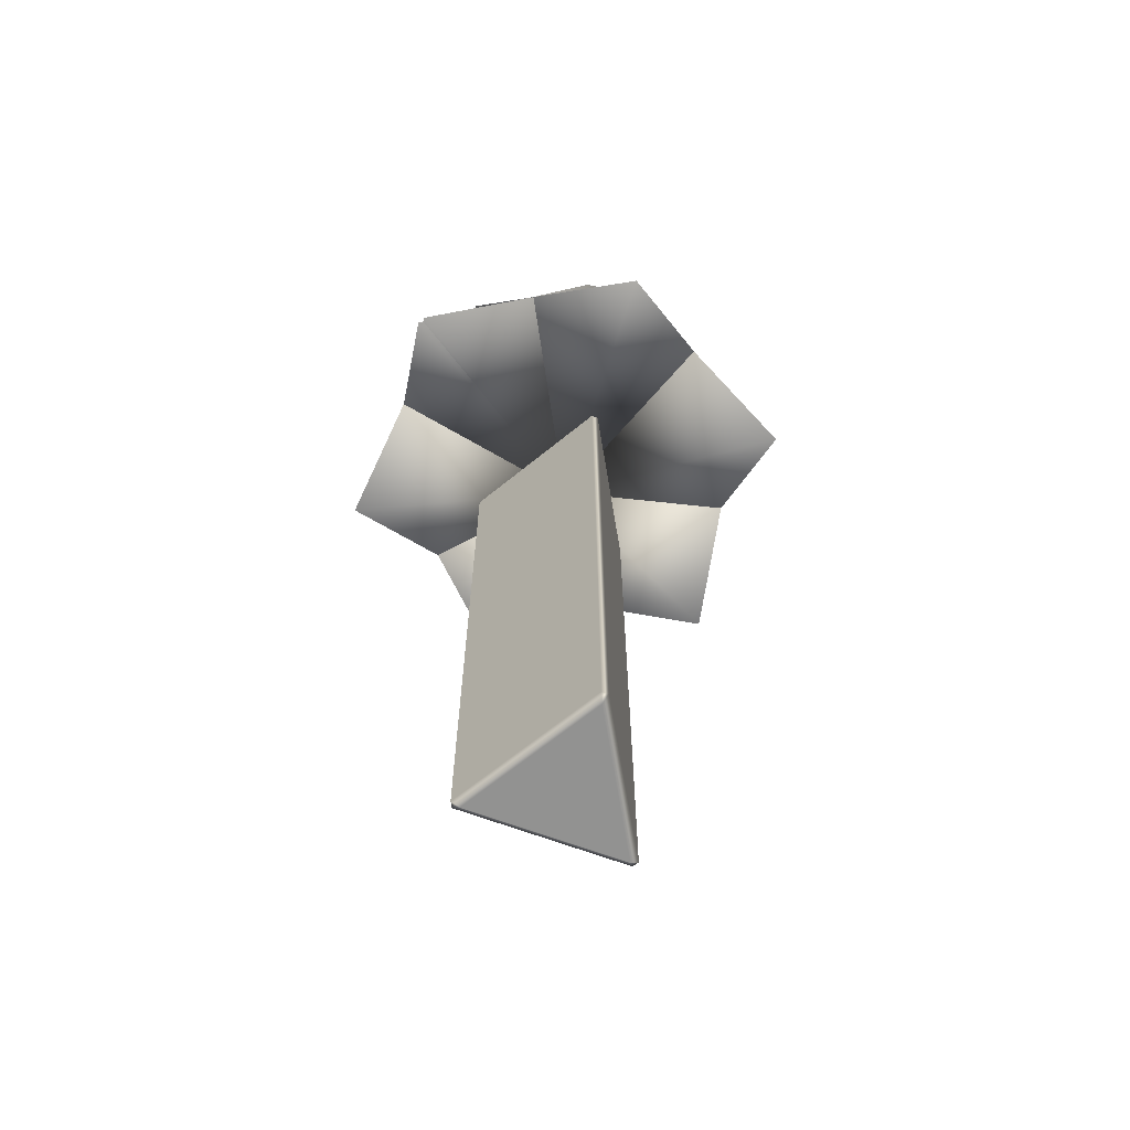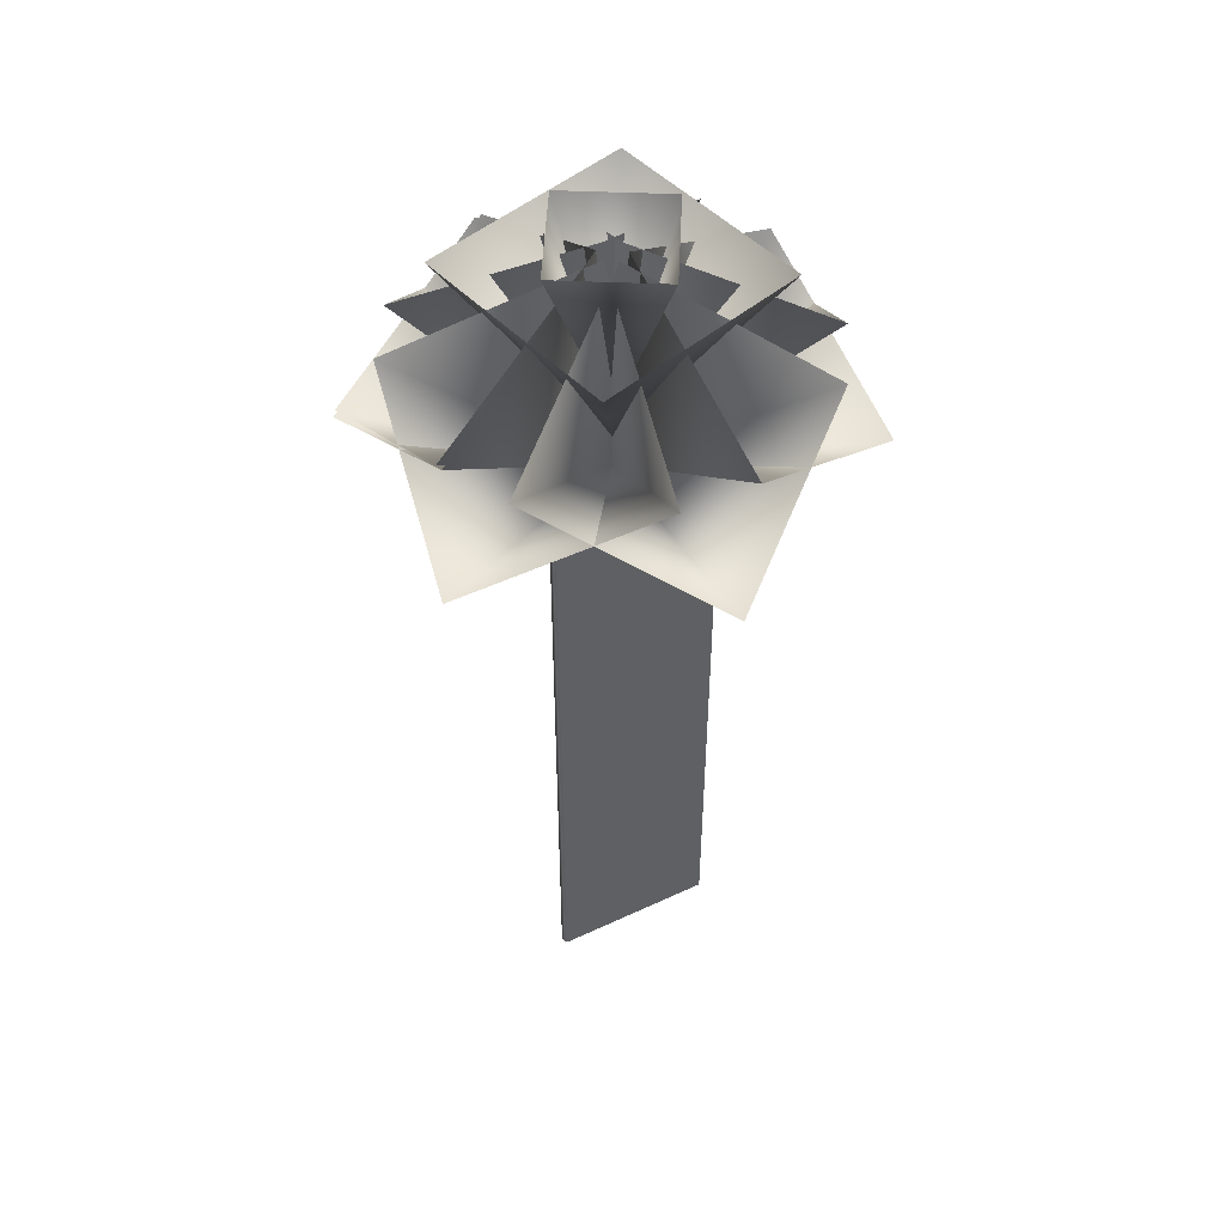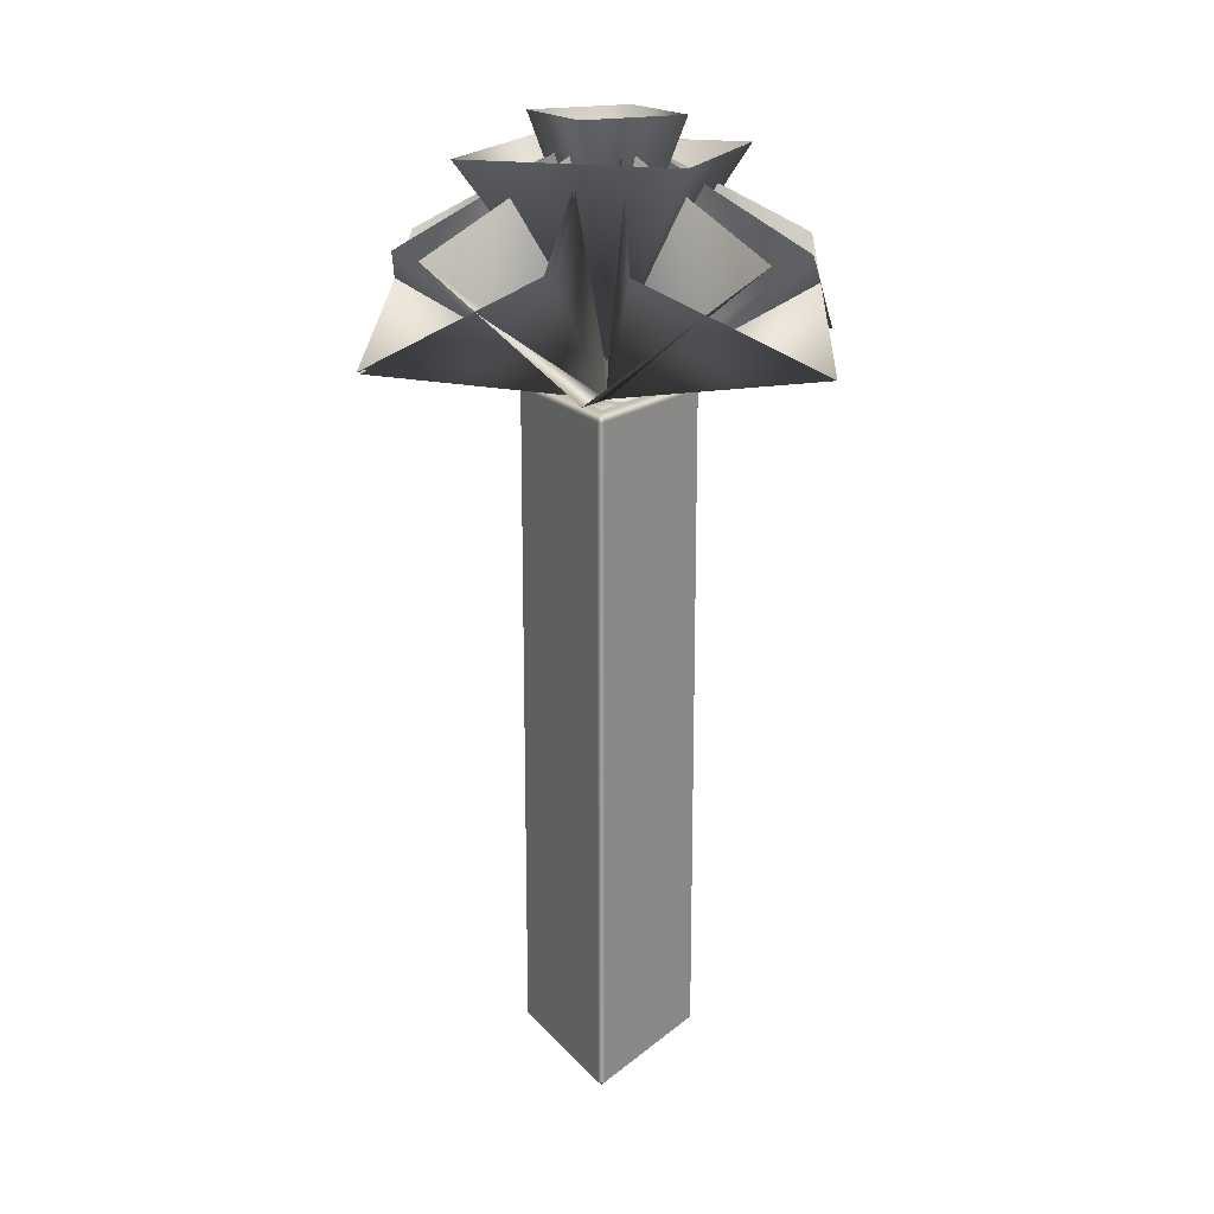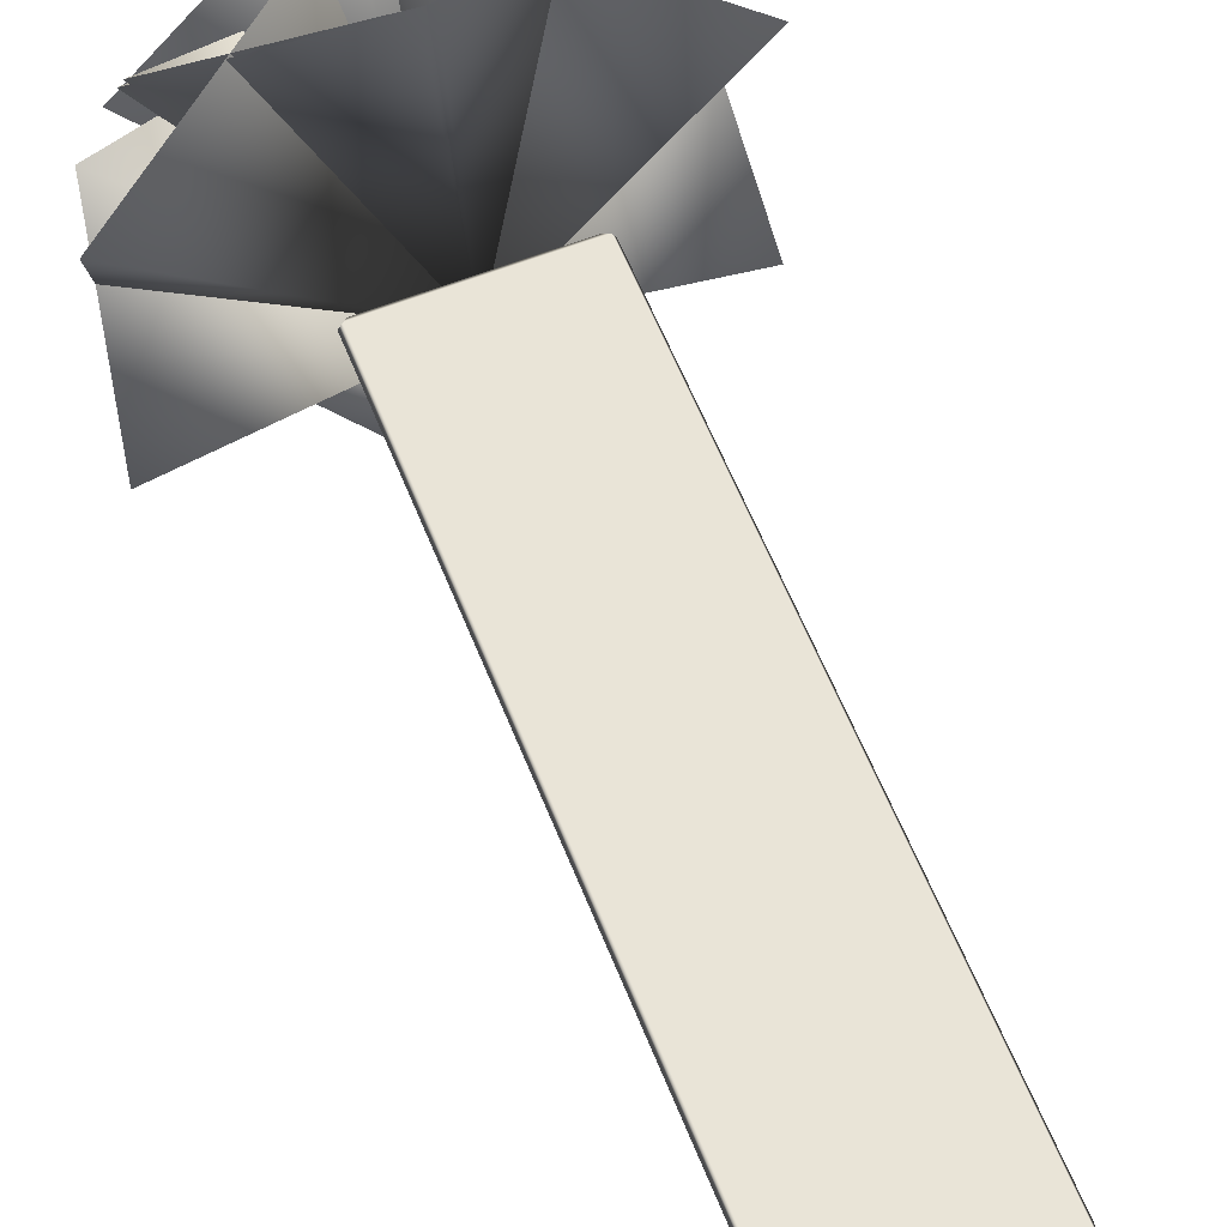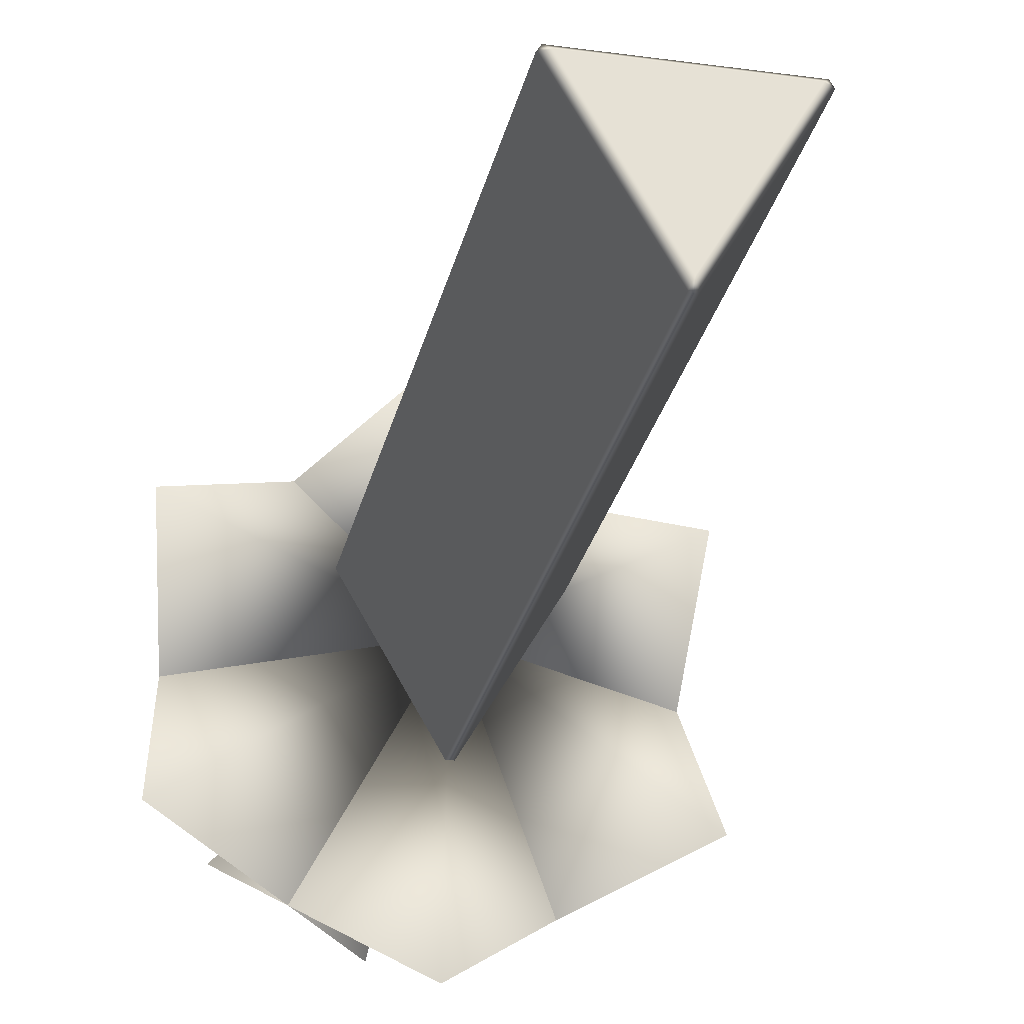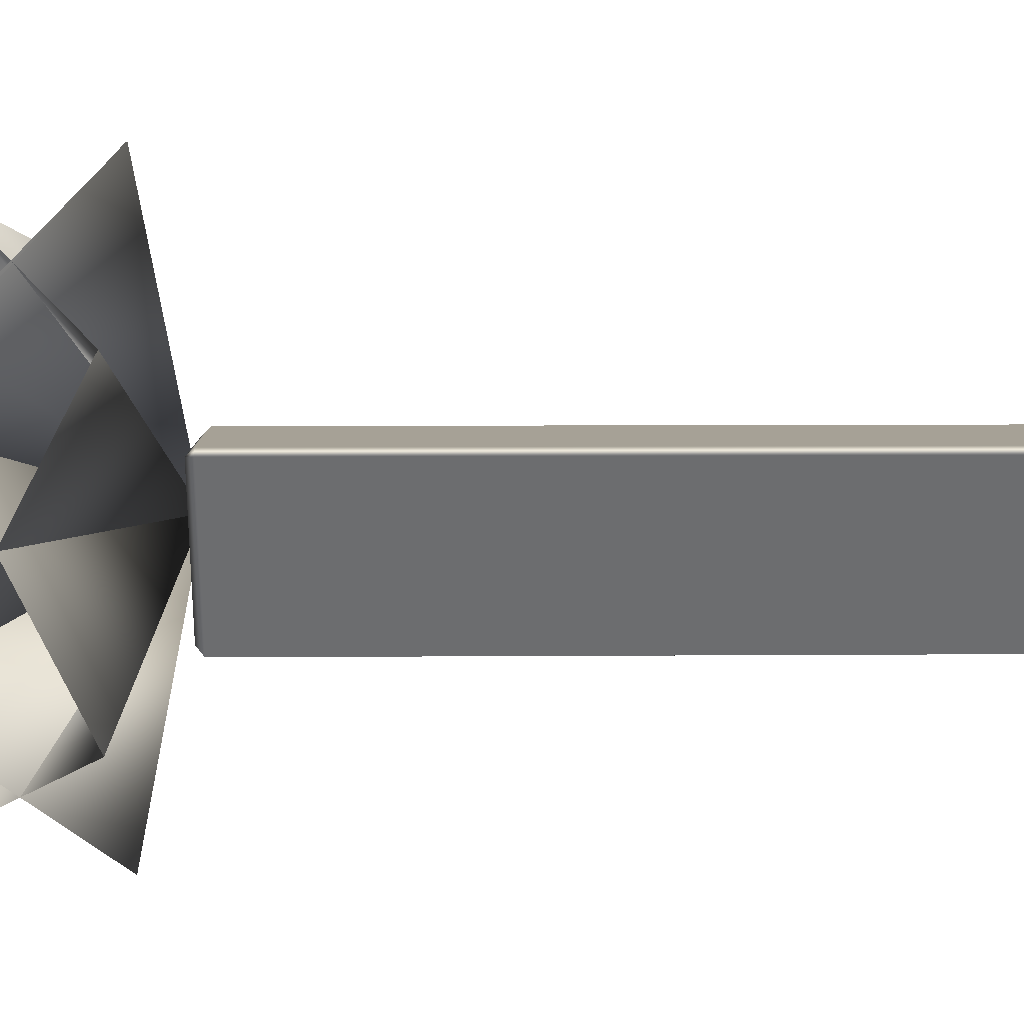
<metadata>
{"format":"obj","ext":"obj","renderer":"f3d","projection":"perspective","resolution":1024,"background":"white","views":[{"elev":-66.2,"azim":39.4,"up":"+Y"},{"elev":50.2,"azim":92.8,"up":"+Y"},{"elev":17.8,"azim":63.1,"up":"+Y"},{"elev":60.8,"azim":-21.8,"up":"+Z"},{"elev":-26.5,"azim":-12.1,"up":"+Z"},{"elev":6.2,"azim":-91.5,"up":"+Z"}]}
</metadata>
<code>
o Triangle.002
v 1.894 0.006266 -0.9475
v 2.007 0.006266 -1.143
v 2.12 0.006266 -0.9475
v 2.132 0.01627 -0.9462
v 2.012 0.01627 -1.154
v 2.012 0.9963 -1.154
v 2.132 0.9963 -0.9462
v 2.002 0.01627 -1.154
v 1.882 0.01627 -0.9462
v 1.882 0.9963 -0.9462
v 2.002 0.9963 -1.154
v 1.887 0.01627 -0.9375
v 2.127 0.01627 -0.9375
v 2.127 0.9963 -0.9375
v 1.887 0.9963 -0.9375
v 2.12 1.006 -0.9475
v 2.007 1.006 -1.143
v 1.894 1.006 -0.9475
v 2.007 1.006 -1.123
v 2.102 1.006 -0.9575
v 1.912 1.006 -0.9575
v 2.007 0.9563 -1.013
v 2.007 1.336 -0.7868
v 2.233 1.336 -1.013
v 2.007 1.046 -1.013
v 2.007 1.336 -1.238
v 1.781 1.336 -1.013
v 2.087 1.386 -0.9329
v 2.087 1.386 -1.093
v 2.007 1.096 -1.013
v 1.927 1.386 -1.092
v 1.927 1.386 -0.9324
v 1.994 1.066 -0.6526
v 2.226 1.214 -0.8148
v 2.007 0.9963 -1.013
v 2.006 1.363 -0.9928
v 1.775 1.214 -0.8306
v 2.314 1.066 -0.8234
v 2.287 1.214 -1.105
v 2.007 0.9963 -1.013
v 2.024 1.363 -1.002
v 2.05 1.214 -0.7207
v 2.323 1.066 -1.185
v 2.065 1.214 -1.302
v 2.024 1.363 -1.022
v 2.282 1.214 -0.9056
v 2.013 1.066 -1.373
v 1.785 1.214 -1.206
v 2.007 0.9963 -1.013
v 2.007 1.363 -1.032
v 2.236 1.214 -1.199
v 1.697 1.066 -1.196
v 1.729 1.214 -0.9152
v 2.007 0.9963 -1.013
v 1.99 1.363 -1.023
v 1.959 1.214 -1.304
v 1.694 1.066 -0.8342
v 1.954 1.214 -0.7224
v 1.99 1.363 -1.003
v 1.73 1.214 -1.115
v 2.007 1.066 -0.6523
v 2.233 1.214 -0.8226
v 2.007 1.363 -0.9928
v 1.781 1.214 -0.8226
v 1.924 0.9913 -0.9417
v 1.966 0.9913 -0.9417
v 1.966 0.9816 -0.9712
v 1.924 0.9913 -0.9712
v 2.007 0.9913 -0.9417
v 2.007 0.9834 -0.9589
v 2.048 0.9913 -0.9417
v 2.048 0.9816 -0.9712
v 2.09 0.9913 -0.9417
v 2.09 0.9913 -0.9712
v 1.924 0.9913 -1.013
v 1.953 0.9834 -1.013
v 2.007 0.9928 -1.013
v 2.061 0.9834 -1.013
v 2.09 0.9913 -1.013
v 1.966 0.9816 -1.054
v 1.95 0.9913 -1.054
v 2.007 0.9834 -1.066
v 2.048 0.9816 -1.054
v 2.064 0.9913 -1.054
v 1.977 0.9913 -1.095
v 1.983 0.9913 -1.095
v 2.007 0.9913 -1.095
v 2.032 0.9913 -1.095
v 2.037 0.9913 -1.095
f 1 2 3
f 4 5 6 7
f 8 9 10 11
f 12 13 14 15
f 4 13 3
f 2 8 5
f 12 9 1
f 7 16 14
f 11 17 6
f 15 18 10
f 2 5 4 3
f 1 9 8 2
f 3 13 12 1
f 6 17 16 7
f 7 14 13 4
f 5 8 11 6
f 10 18 17 11
f 9 12 15 10
f 14 16 18 15
f 16 17 19 20
f 17 18 21 19
f 18 16 20 21
f 20 19 22
f 19 21 22
f 21 20 22
f 23 24 25
f 24 26 25
f 26 27 25
f 27 23 25
f 28 29 30
f 29 31 30
f 31 32 30
f 32 28 30
f 33 34 35
f 34 36 35
f 36 37 35
f 37 33 35
f 38 39 40
f 39 41 40
f 41 42 40
f 42 38 40
f 43 44 40
f 44 45 40
f 45 46 40
f 46 43 40
f 47 48 49
f 48 50 49
f 50 51 49
f 51 47 49
f 52 53 54
f 53 55 54
f 55 56 54
f 56 52 54
f 57 58 54
f 58 59 54
f 59 60 54
f 60 57 54
f 61 62 35
f 62 63 35
f 63 64 35
f 64 61 35
f 65 66 67 68
f 67 66 69 70
f 69 71 72 70
f 72 71 73 74
f 75 68 67 76
f 67 70 77 76
f 77 70 72 78
f 72 74 79 78
f 75 76 80 81
f 80 76 77 82
f 77 78 83 82
f 83 78 79 84
f 85 81 80 86
f 80 82 87 86
f 87 82 83 88
f 83 84 89 88

</code>
